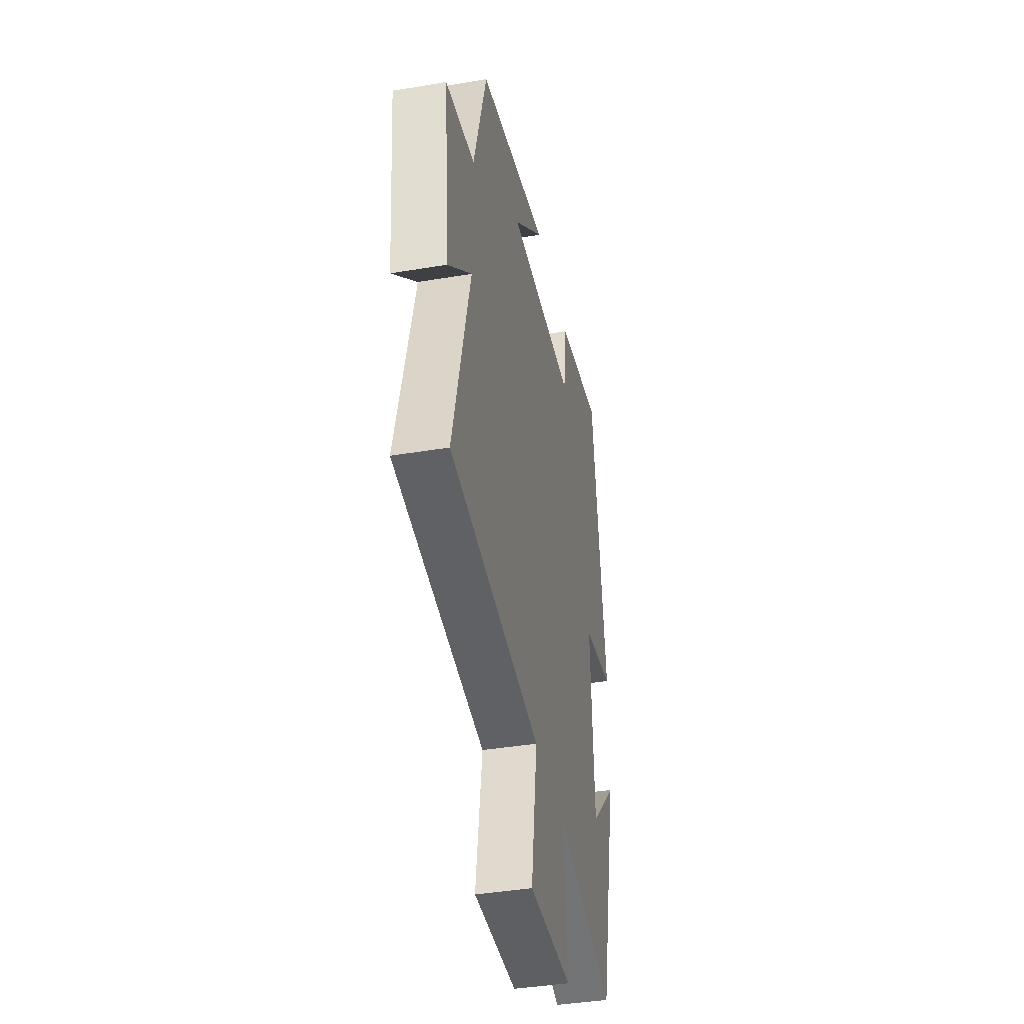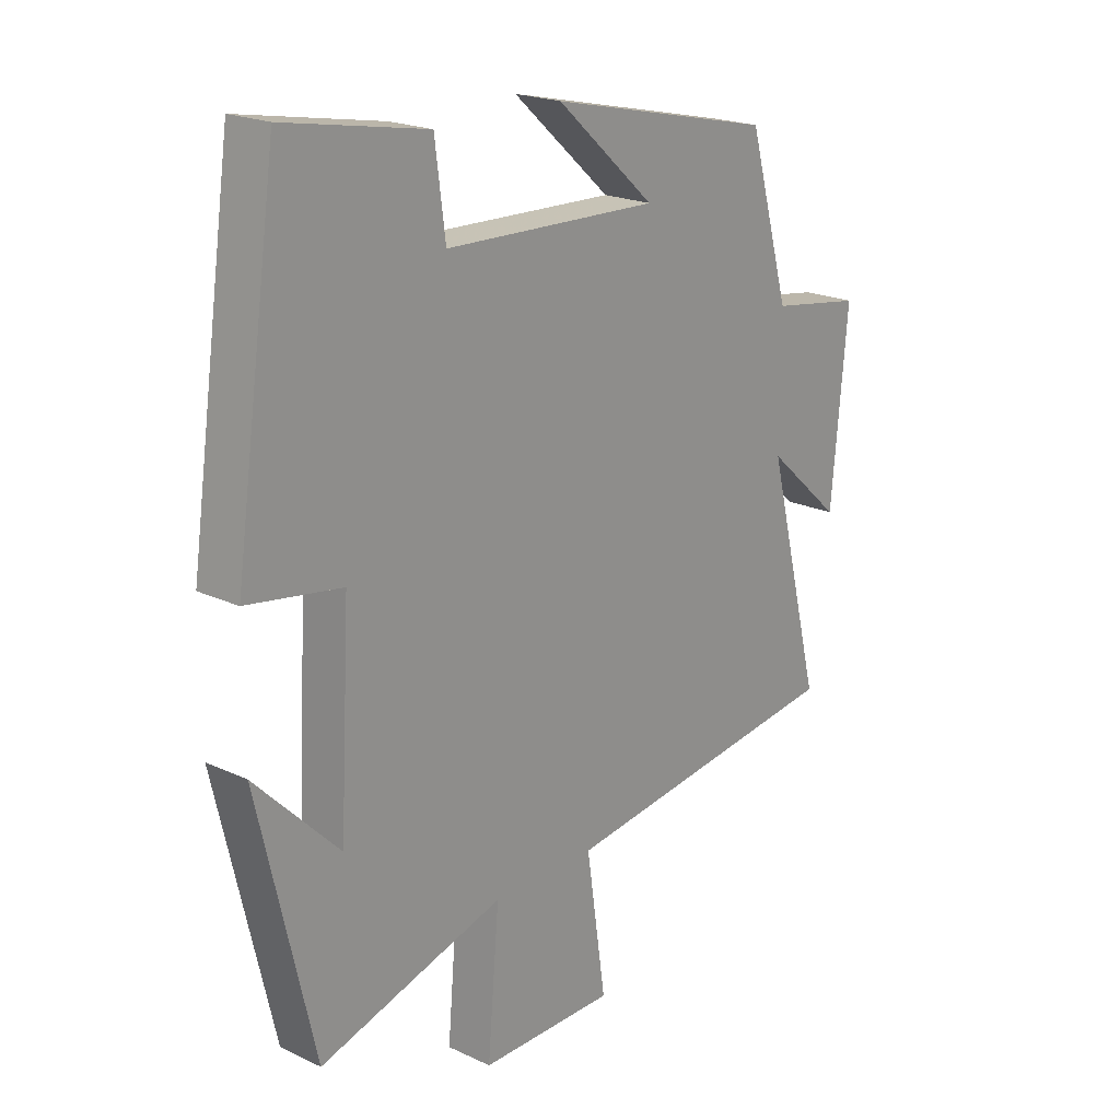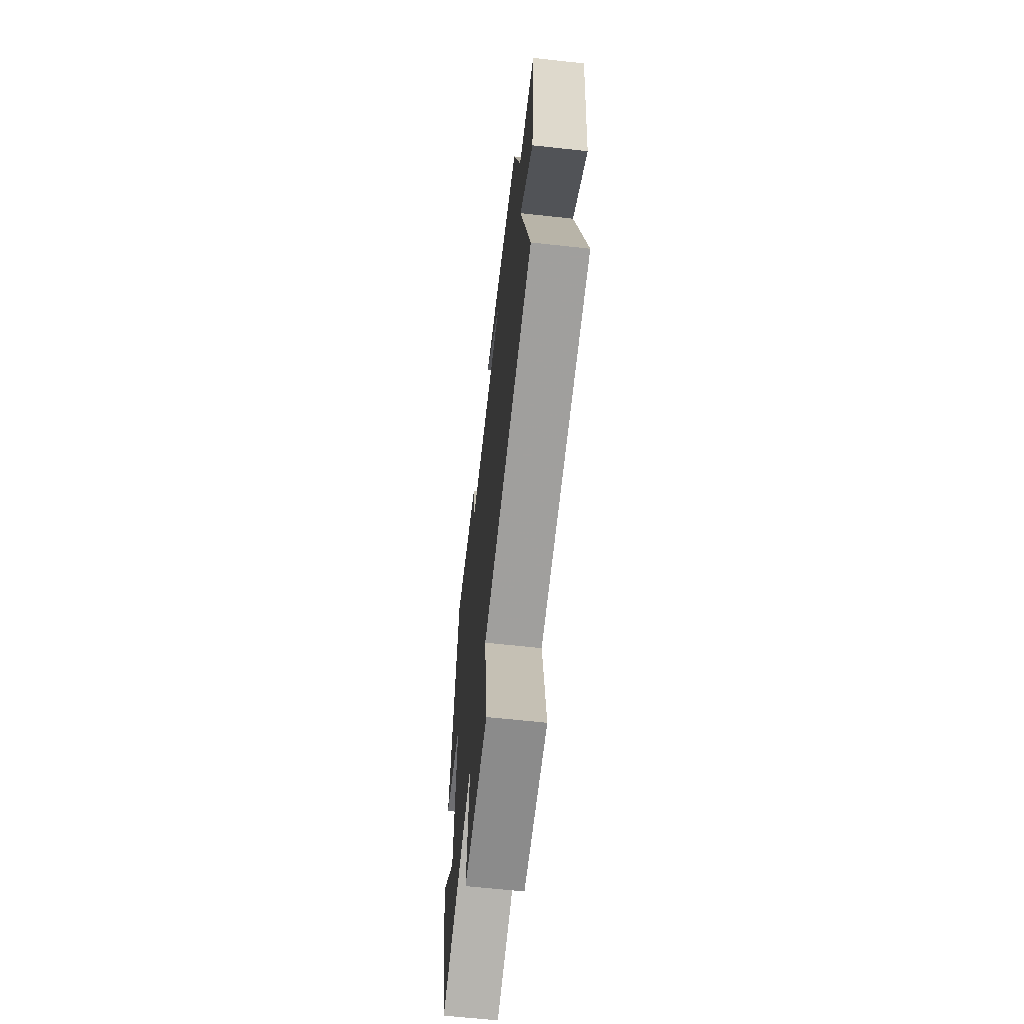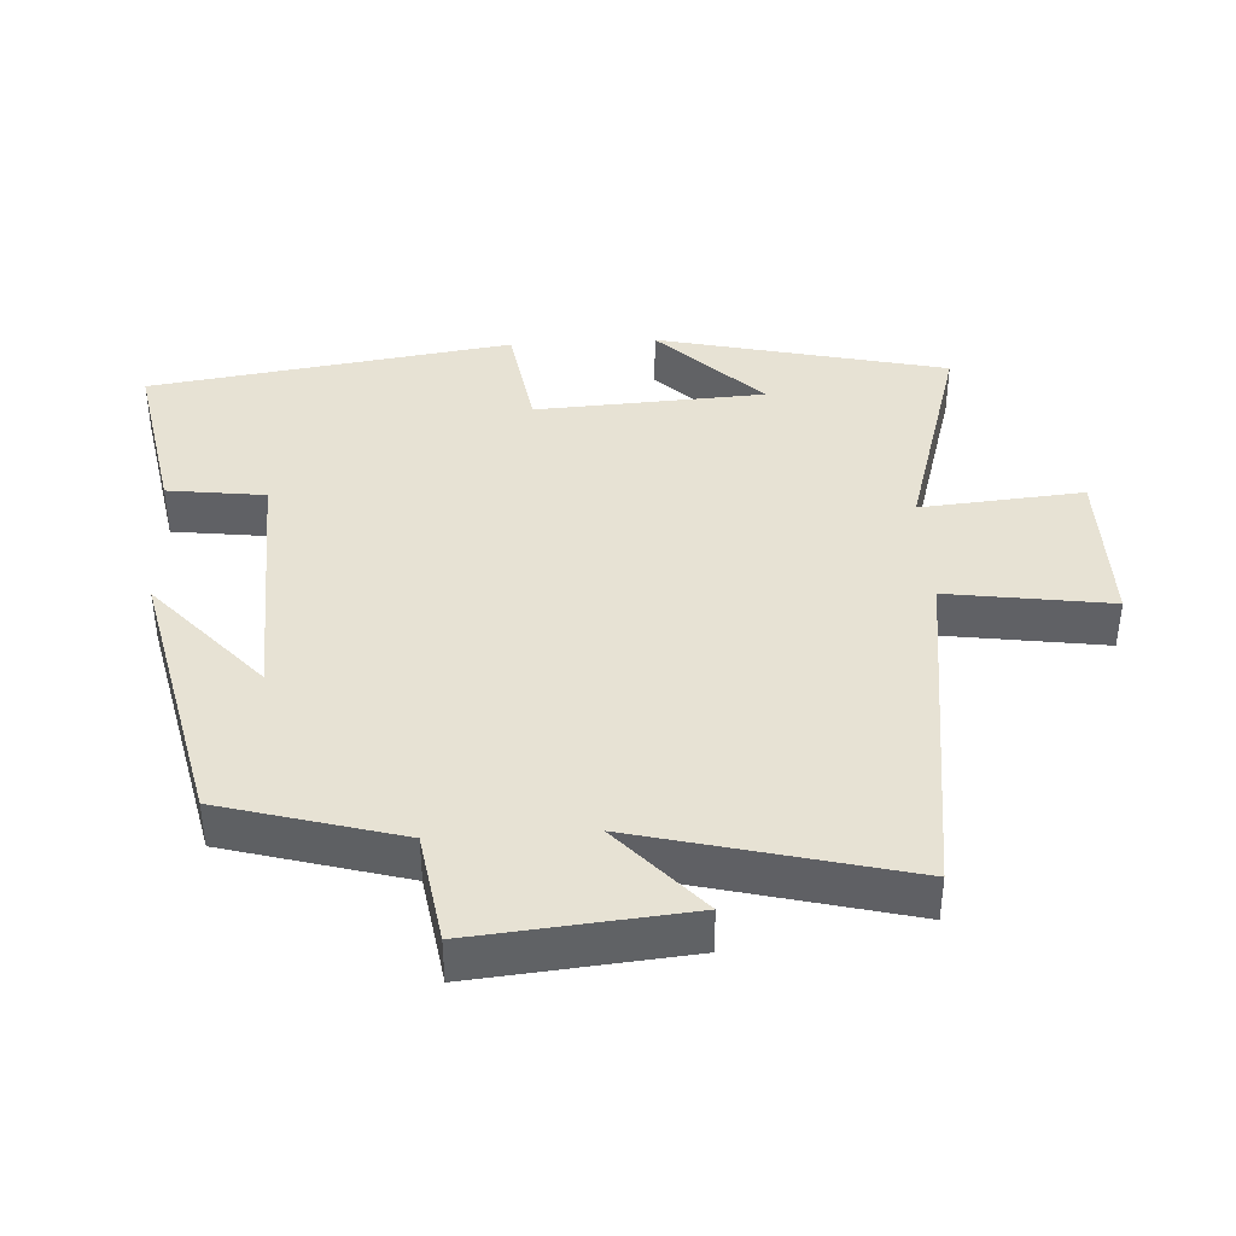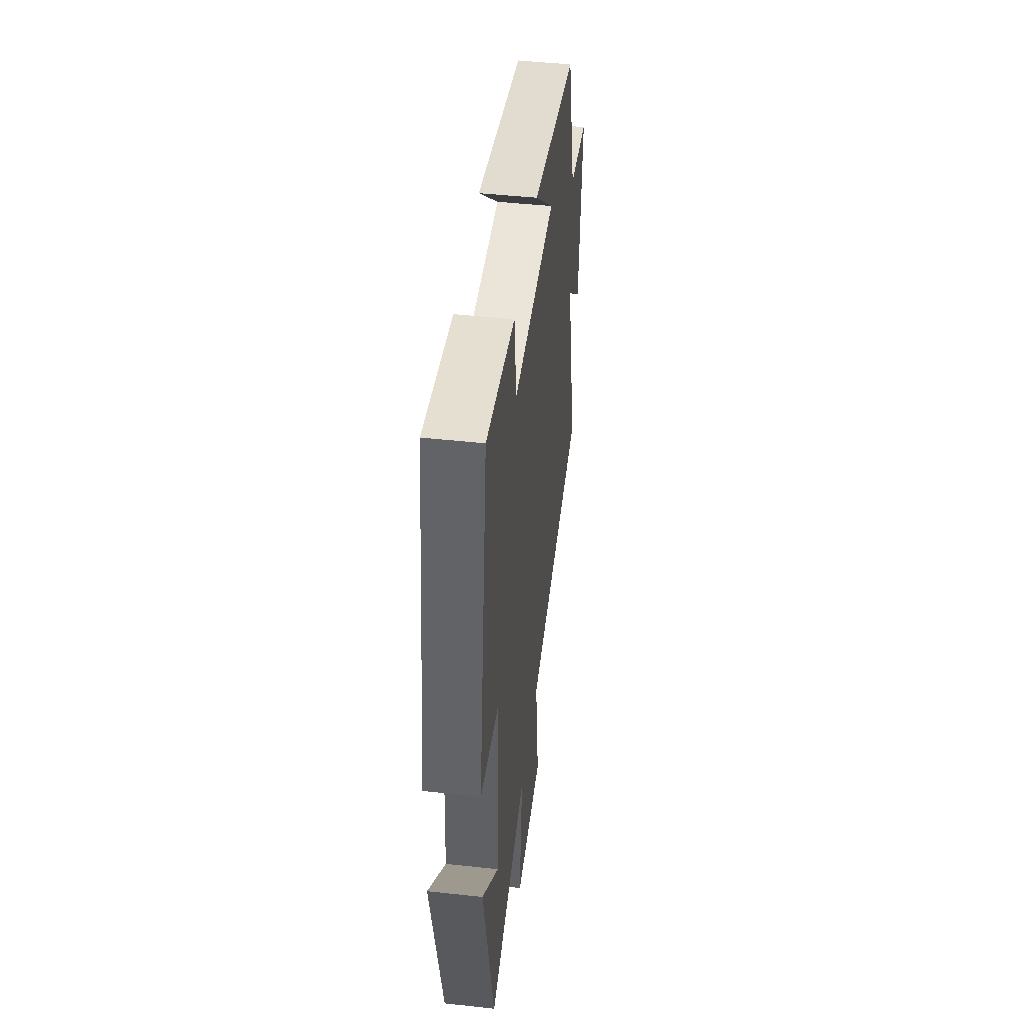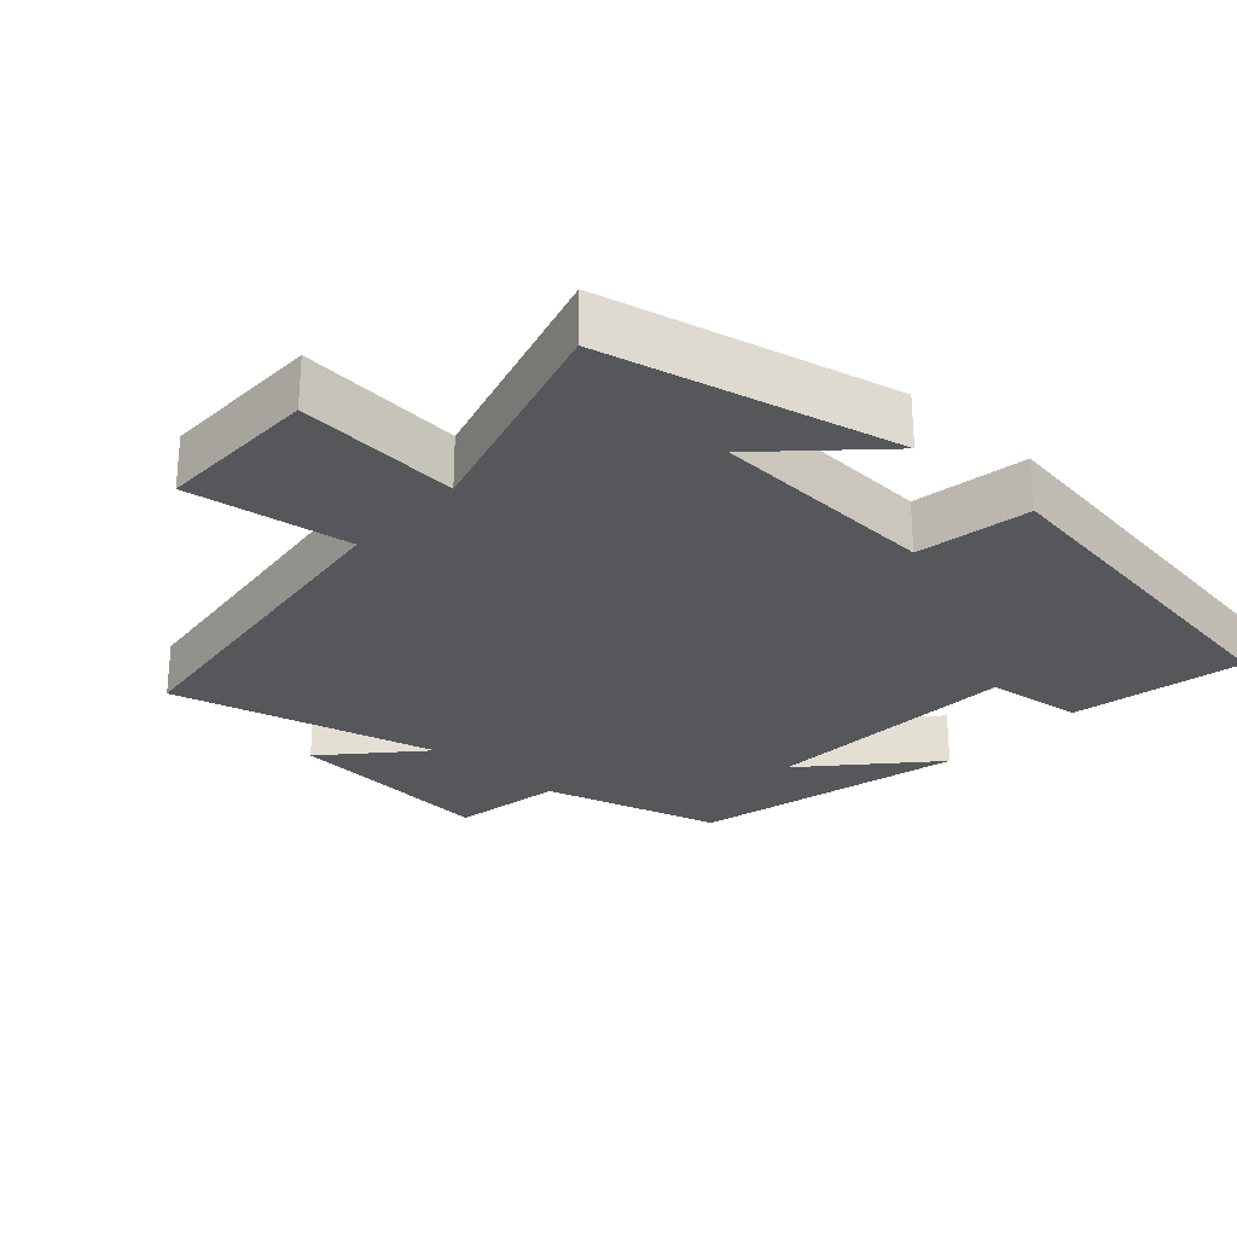
<metadata>
{"format":"obj","ext":"obj","renderer":"f3d","projection":"perspective","resolution":1024,"background":"white","views":[{"elev":-40.3,"azim":101.7,"up":"+Z"},{"elev":20.6,"azim":-49.7,"up":"+Z"},{"elev":-63.8,"azim":83.7,"up":"+Z"},{"elev":40.0,"azim":86.7,"up":"+Y"},{"elev":46.6,"azim":-82.9,"up":"+Z"},{"elev":-26.9,"azim":-132.6,"up":"+Y"}]}
</metadata>
<code>
v 0.428 0.07 0.413
v 0.5 0.07 0.158
v 0.659 0.07 0.133
v 0.631 0.07 -0.171
v 0.5 0.07 -0.054
v 0.596 0.07 -0.433
v 0.096 0.07 -0.5
v 0.13 0.07 -0.733
v -0.104 0.07 -0.733
v -0.084 0.07 -0.5
v -0.404 0.07 -0.595
v -0.5 0.07 -0.181
v -0.355 0.07 -0.327
v -0.337 0.07 0.001
v -0.5 0.07 0.027
v -0.425 0.07 0.545
v -0.179 0.07 0.5
v -0.161 0.07 0.361
v 0.209 0.07 0.349
v 0.039 0.07 0.5
v 0.428 0 0.413
v 0.5 0 0.158
v 0.659 0 0.133
v 0.631 0 -0.171
v 0.5 0 -0.054
v 0.596 0 -0.433
v 0.096 0 -0.5
v 0.13 0 -0.733
v -0.104 0 -0.733
v -0.084 0 -0.5
v -0.404 0 -0.595
v -0.5 0 -0.181
v -0.355 0 -0.327
v -0.337 0 0.001
v -0.5 0 0.027
v -0.425 0 0.545
v -0.179 0 0.5
v -0.161 0 0.361
v 0.209 0 0.349
v 0.039 0 0.5
f 19 20 1 2
f 18 19 2
f 15 16 17 18
f 14 15 18 2
f 13 14 2 3
f 11 12 13
f 10 11 13 3
f 7 8 9 10
f 5 6 7 10
f 5 10 3
f 3 4 5
f 22 21 40 39
f 22 39 38
f 38 37 36 35
f 22 38 35 34
f 23 22 34 33
f 33 32 31
f 23 33 31 30
f 30 29 28 27
f 30 27 26 25
f 23 30 25
f 25 24 23
f 1 21 22 2
f 2 22 23 3
f 3 23 24 4
f 4 24 25 5
f 5 25 26 6
f 6 26 27 7
f 7 27 28 8
f 8 28 29 9
f 9 29 30 10
f 10 30 31 11
f 11 31 32 12
f 12 32 33 13
f 13 33 34 14
f 14 34 35 15
f 15 35 36 16
f 16 36 37 17
f 17 37 38 18
f 18 38 39 19
f 19 39 40 20
f 20 40 21 1

</code>
